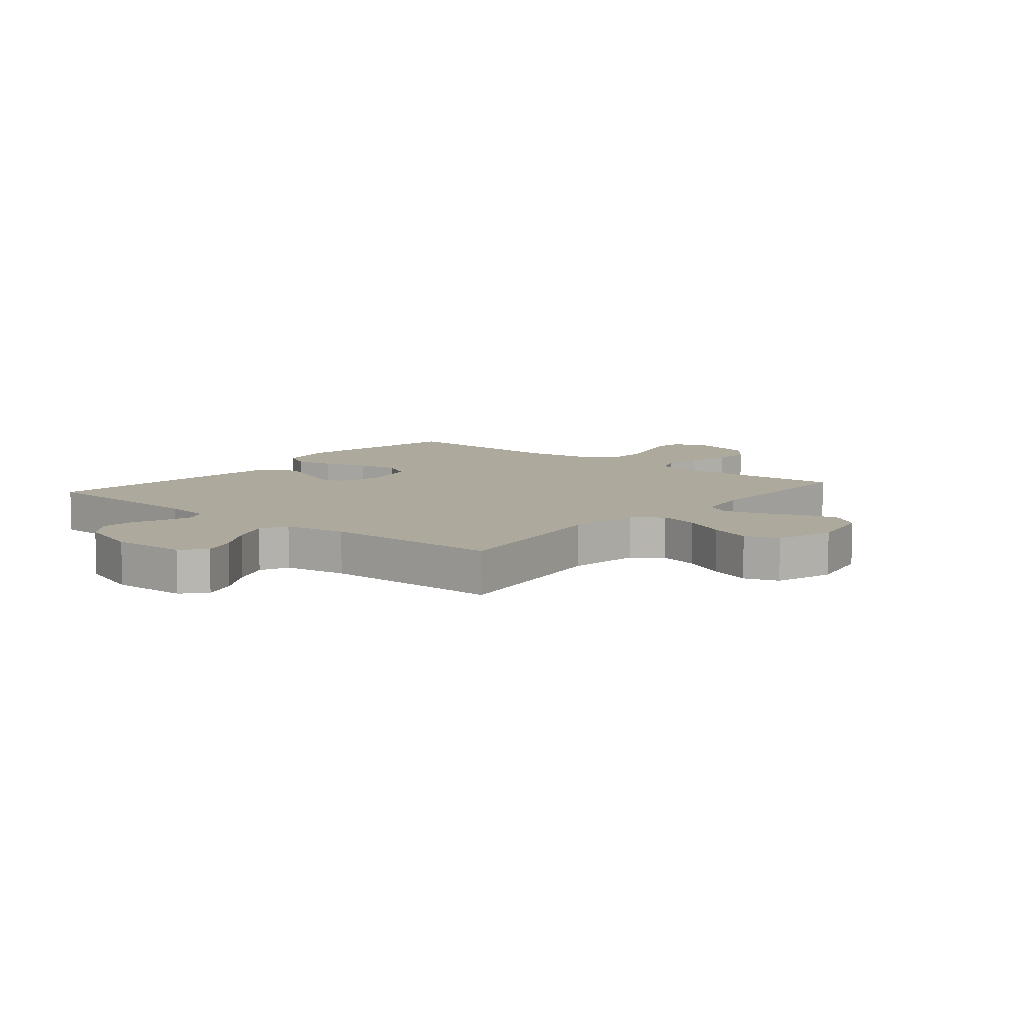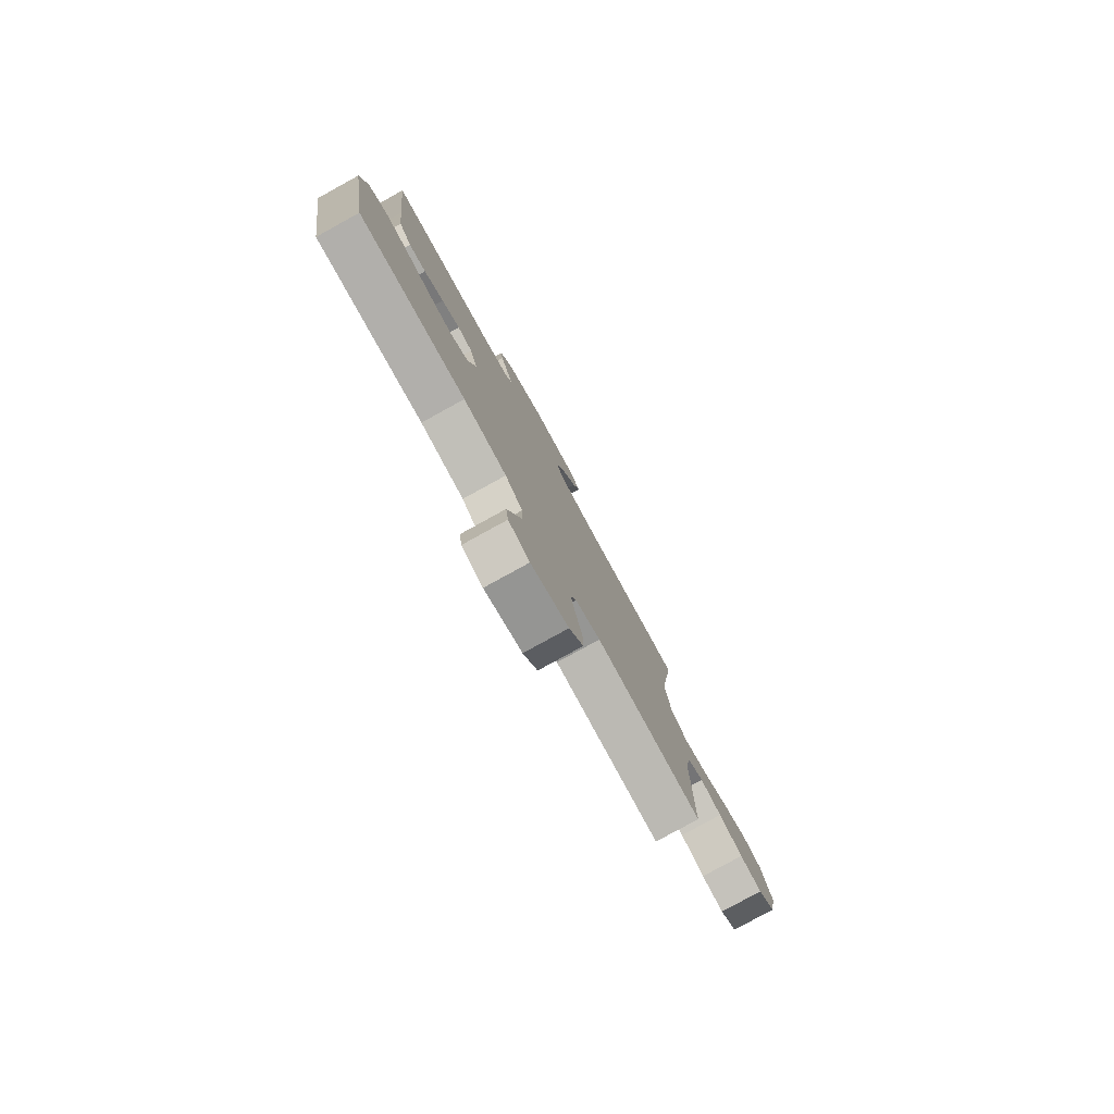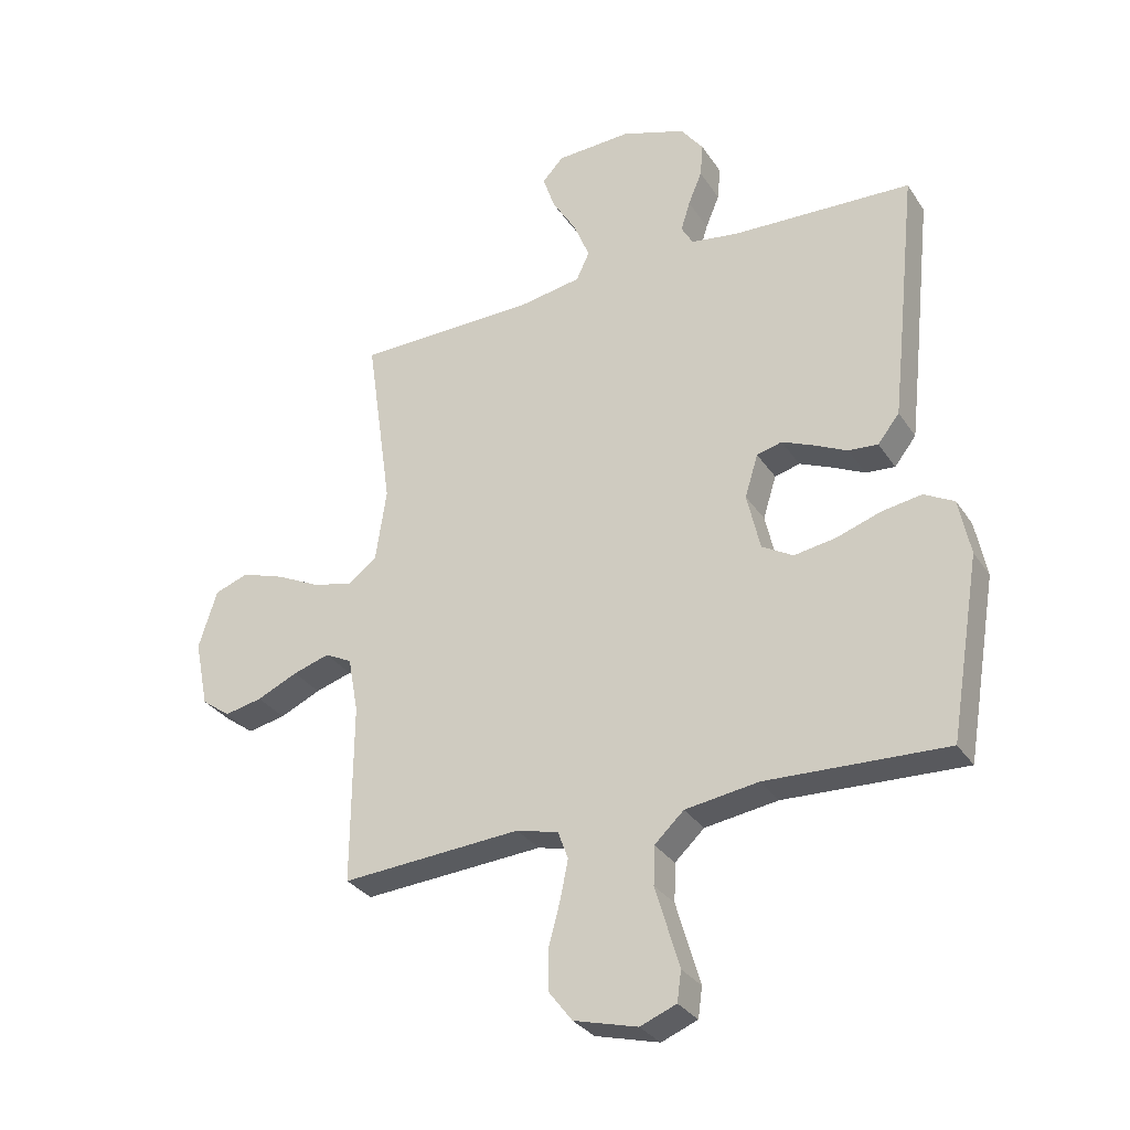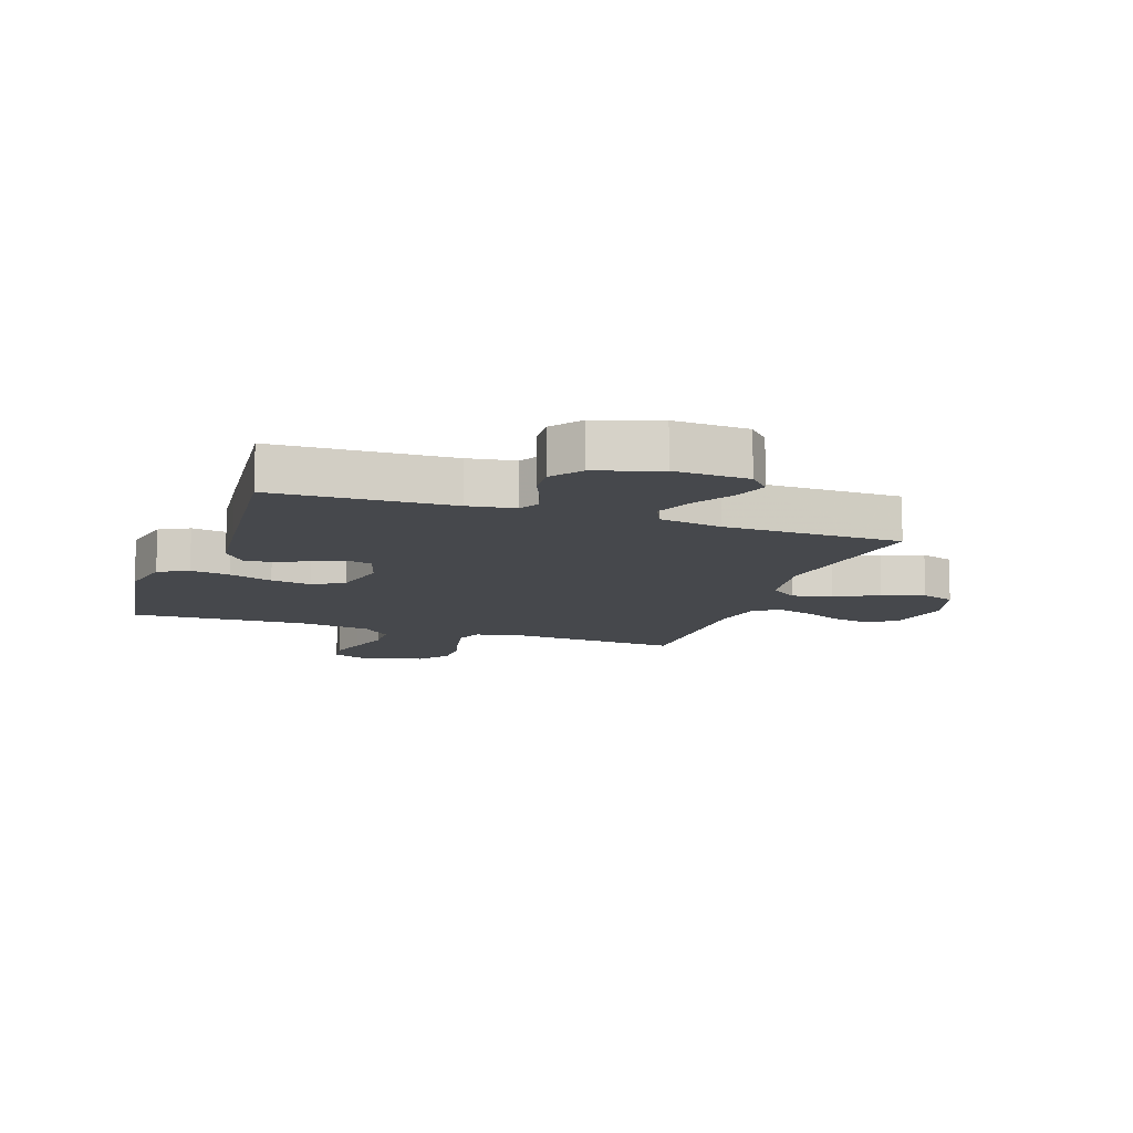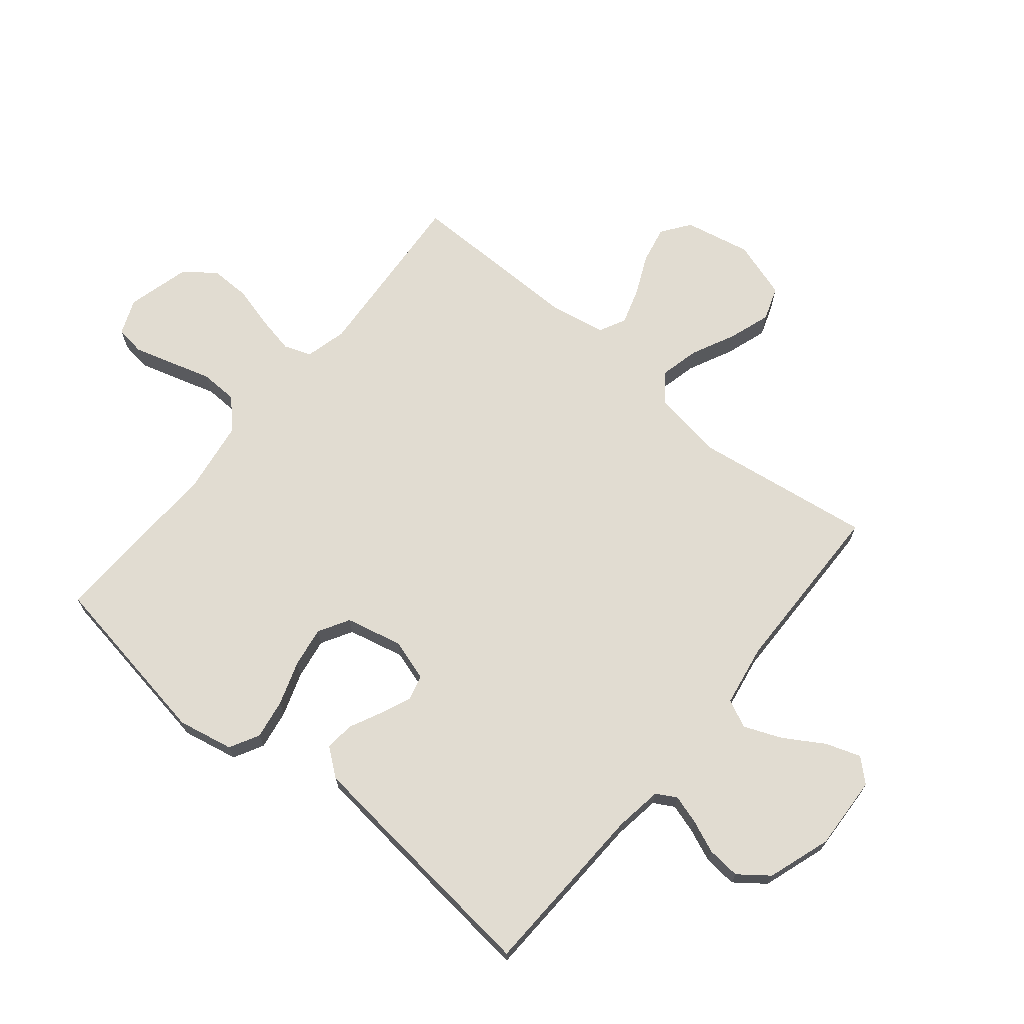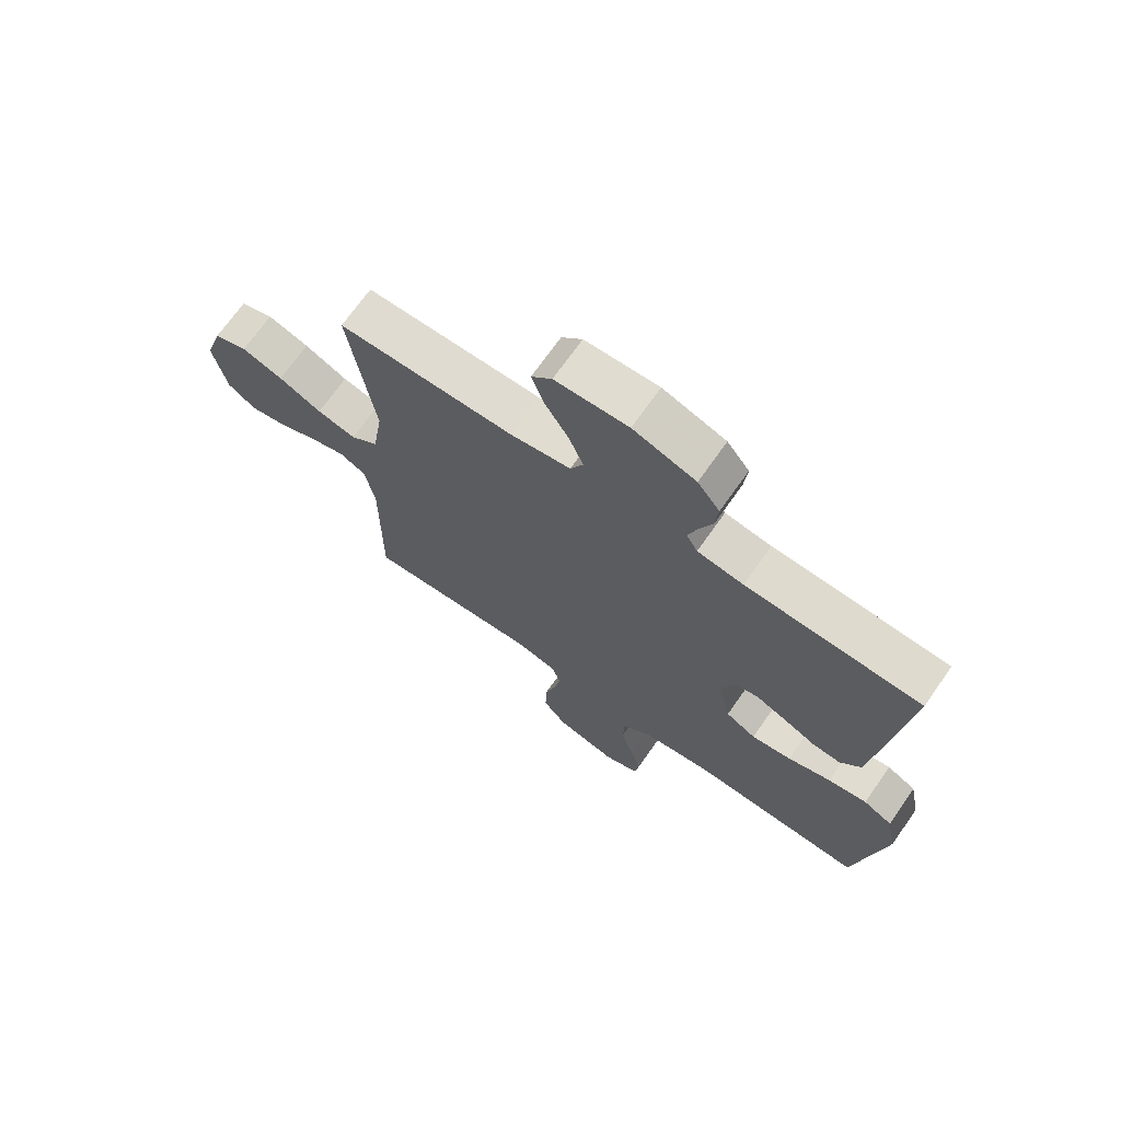
<metadata>
{"format":"obj","ext":"obj","renderer":"f3d","projection":"perspective","resolution":1024,"background":"white","views":[{"elev":8.8,"azim":39.8,"up":"+Y"},{"elev":-80.0,"azim":-61.2,"up":"+Z"},{"elev":-30.9,"azim":-152.3,"up":"+Z"},{"elev":-11.5,"azim":-19.1,"up":"+Y"},{"elev":69.2,"azim":-50.6,"up":"+Y"},{"elev":70.4,"azim":-144.9,"up":"+Z"}]}
</metadata>
<code>
v 0.5 0.07 -0.5
v 0.2 0.07 -0.479
v 0.13 0.07 -0.497
v 0.113 0.07 -0.543
v 0.126 0.07 -0.607
v 0.145 0.07 -0.678
v 0.146 0.07 -0.746
v 0.106 0.07 -0.798
v 0 0.07 -0.826
v -0.06 0.07 -0.802
v -0.067 0.07 -0.752
v -0.048 0.07 -0.687
v -0.027 0.07 -0.616
v -0.029 0.07 -0.552
v -0.078 0.07 -0.506
v -0.2 0.07 -0.488
v -0.5 0.07 -0.5
v -0.55 0.07 -0.2
v -0.531 0.07 -0.106
v -0.481 0.07 -0.079
v -0.414 0.07 -0.09
v -0.34 0.07 -0.115
v -0.271 0.07 -0.126
v -0.219 0.07 -0.096
v -0.197 0.07 0
v -0.219 0.07 0.071
v -0.261 0.07 0.082
v -0.313 0.07 0.06
v -0.369 0.07 0.033
v -0.418 0.07 0.029
v -0.454 0.07 0.075
v -0.468 0.07 0.2
v -0.5 0.07 0.5
v -0.2 0.07 0.512
v -0.121 0.07 0.524
v -0.102 0.07 0.558
v -0.117 0.07 0.607
v -0.14 0.07 0.662
v -0.145 0.07 0.718
v -0.107 0.07 0.768
v 0 0.07 0.804
v 0.125 0.07 0.798
v 0.16 0.07 0.76
v 0.14 0.07 0.701
v 0.099 0.07 0.634
v 0.073 0.07 0.57
v 0.095 0.07 0.523
v 0.2 0.07 0.505
v 0.5 0.07 0.5
v 0.457 0.07 0.2
v 0.475 0.07 0.079
v 0.523 0.07 0.042
v 0.59 0.07 0.058
v 0.664 0.07 0.094
v 0.735 0.07 0.118
v 0.792 0.07 0.098
v 0.823 0.07 0
v 0.8 0.07 -0.112
v 0.752 0.07 -0.147
v 0.689 0.07 -0.134
v 0.621 0.07 -0.103
v 0.56 0.07 -0.084
v 0.515 0.07 -0.107
v 0.498 0.07 -0.2
v 0.5 0 -0.5
v 0.2 0 -0.479
v 0.13 0 -0.497
v 0.113 0 -0.543
v 0.126 0 -0.607
v 0.145 0 -0.678
v 0.146 0 -0.746
v 0.106 0 -0.798
v 0 0 -0.826
v -0.06 0 -0.802
v -0.067 0 -0.752
v -0.048 0 -0.687
v -0.027 0 -0.616
v -0.029 0 -0.552
v -0.078 0 -0.506
v -0.2 0 -0.488
v -0.5 0 -0.5
v -0.55 0 -0.2
v -0.531 0 -0.106
v -0.481 0 -0.079
v -0.414 0 -0.09
v -0.34 0 -0.115
v -0.271 0 -0.126
v -0.219 0 -0.096
v -0.197 0 0
v -0.219 0 0.071
v -0.261 0 0.082
v -0.313 0 0.06
v -0.369 0 0.033
v -0.418 0 0.029
v -0.454 0 0.075
v -0.468 0 0.2
v -0.5 0 0.5
v -0.2 0 0.512
v -0.121 0 0.524
v -0.102 0 0.558
v -0.117 0 0.607
v -0.14 0 0.662
v -0.145 0 0.718
v -0.107 0 0.768
v 0 0 0.804
v 0.125 0 0.798
v 0.16 0 0.76
v 0.14 0 0.701
v 0.099 0 0.634
v 0.073 0 0.57
v 0.095 0 0.523
v 0.2 0 0.505
v 0.5 0 0.5
v 0.457 0 0.2
v 0.475 0 0.079
v 0.523 0 0.042
v 0.59 0 0.058
v 0.664 0 0.094
v 0.735 0 0.118
v 0.792 0 0.098
v 0.823 0 0
v 0.8 0 -0.112
v 0.752 0 -0.147
v 0.689 0 -0.134
v 0.621 0 -0.103
v 0.56 0 -0.084
v 0.515 0 -0.107
v 0.498 0 -0.2
f 59 60 61
f 58 59 61
f 57 58 61
f 56 57 61
f 55 56 61
f 54 55 61
f 53 54 61
f 52 53 61 62
f 51 52 62 63
f 48 49 50
f 47 48 50 51
f 43 44 45
f 42 43 45
f 41 42 45
f 40 41 45
f 39 40 45
f 38 39 45
f 37 38 45
f 36 37 45 46
f 35 36 46 47
f 32 33 34
f 31 32 34
f 30 31 34
f 29 30 34
f 28 29 34
f 34 35 47
f 28 34 47
f 27 28 47
f 20 21 22
f 19 20 22
f 18 19 22
f 17 18 22
f 16 17 22
f 15 16 22 23
f 14 15 23 24
f 11 12 13
f 10 11 13
f 9 10 13
f 8 9 13
f 7 8 13
f 6 7 13
f 5 6 13
f 4 5 13 14
f 14 24 25
f 4 14 25
f 3 4 25
f 64 1 2
f 3 25 26
f 2 3 26
f 64 2 26
f 63 64 26
f 47 51 63
f 27 47 63
f 26 27 63
f 125 124 123
f 125 123 122
f 125 122 121
f 125 121 120
f 125 120 119
f 125 119 118
f 125 118 117
f 126 125 117 116
f 127 126 116 115
f 114 113 112
f 115 114 112 111
f 109 108 107
f 109 107 106
f 109 106 105
f 109 105 104
f 109 104 103
f 109 103 102
f 109 102 101
f 110 109 101 100
f 111 110 100 99
f 98 97 96
f 98 96 95
f 98 95 94
f 98 94 93
f 98 93 92
f 111 99 98
f 111 98 92
f 111 92 91
f 86 85 84
f 86 84 83
f 86 83 82
f 86 82 81
f 86 81 80
f 87 86 80 79
f 88 87 79 78
f 77 76 75
f 77 75 74
f 77 74 73
f 77 73 72
f 77 72 71
f 77 71 70
f 77 70 69
f 78 77 69 68
f 89 88 78
f 89 78 68
f 89 68 67
f 66 65 128
f 90 89 67
f 90 67 66
f 90 66 128
f 90 128 127
f 127 115 111
f 127 111 91
f 127 91 90
f 1 65 66 2
f 2 66 67 3
f 3 67 68 4
f 4 68 69 5
f 5 69 70 6
f 6 70 71 7
f 7 71 72 8
f 8 72 73 9
f 9 73 74 10
f 10 74 75 11
f 11 75 76 12
f 12 76 77 13
f 13 77 78 14
f 14 78 79 15
f 15 79 80 16
f 16 80 81 17
f 17 81 82 18
f 18 82 83 19
f 19 83 84 20
f 20 84 85 21
f 21 85 86 22
f 22 86 87 23
f 23 87 88 24
f 24 88 89 25
f 25 89 90 26
f 26 90 91 27
f 27 91 92 28
f 28 92 93 29
f 29 93 94 30
f 30 94 95 31
f 31 95 96 32
f 32 96 97 33
f 33 97 98 34
f 34 98 99 35
f 35 99 100 36
f 36 100 101 37
f 37 101 102 38
f 38 102 103 39
f 39 103 104 40
f 40 104 105 41
f 41 105 106 42
f 42 106 107 43
f 43 107 108 44
f 44 108 109 45
f 45 109 110 46
f 46 110 111 47
f 47 111 112 48
f 48 112 113 49
f 49 113 114 50
f 50 114 115 51
f 51 115 116 52
f 52 116 117 53
f 53 117 118 54
f 54 118 119 55
f 55 119 120 56
f 56 120 121 57
f 57 121 122 58
f 58 122 123 59
f 59 123 124 60
f 60 124 125 61
f 61 125 126 62
f 62 126 127 63
f 63 127 128 64
f 64 128 65 1

</code>
